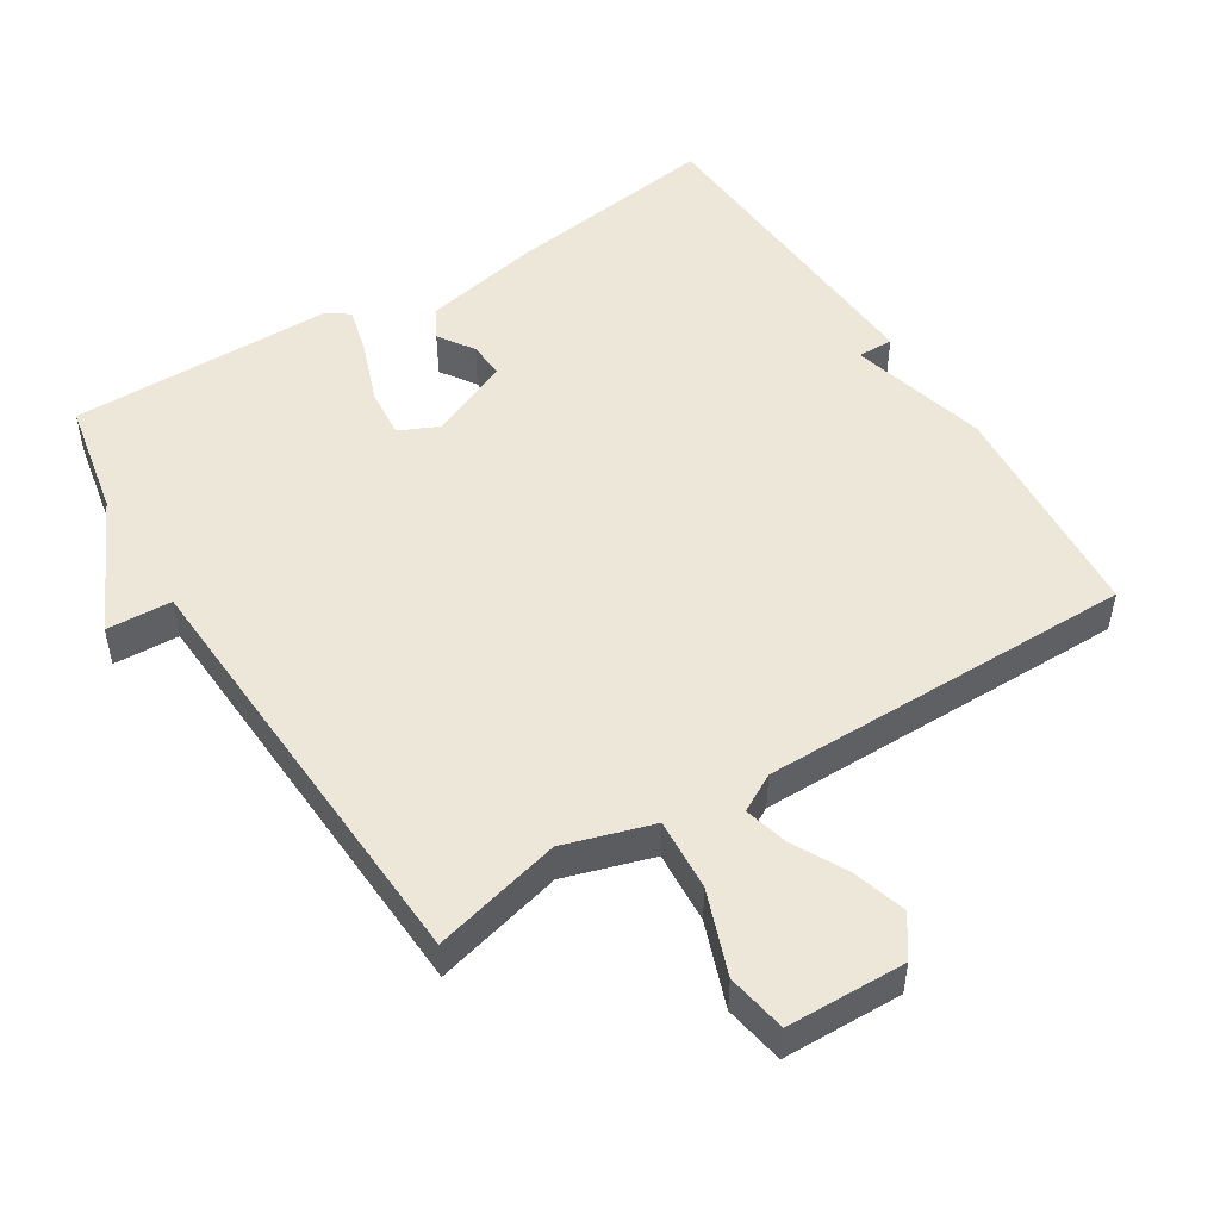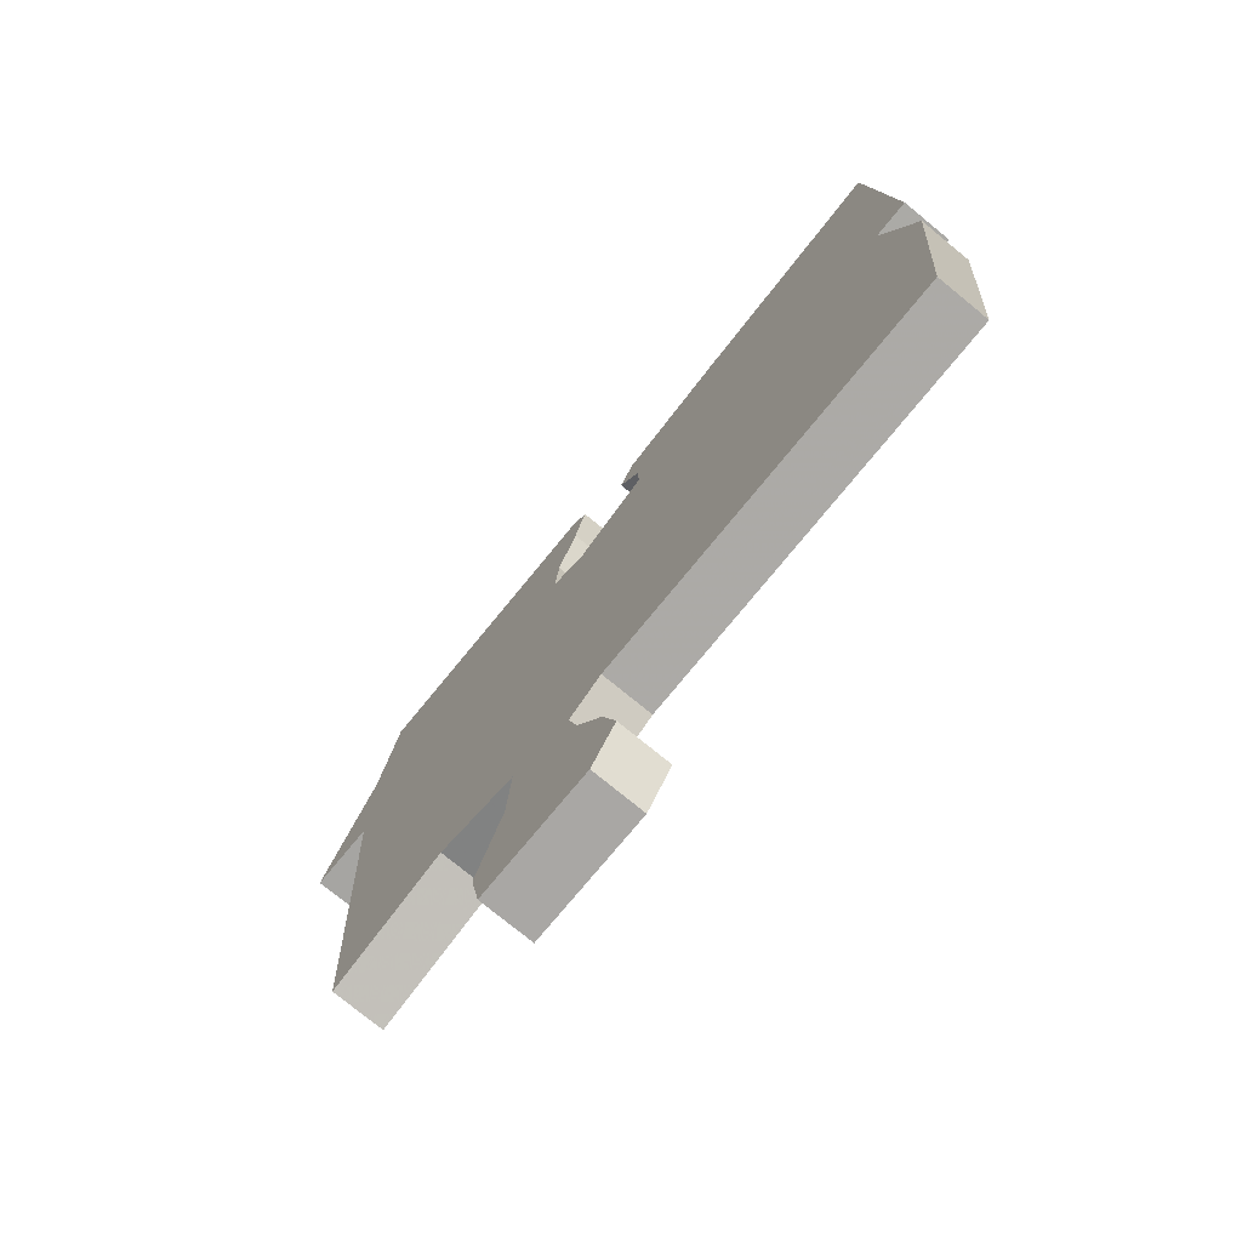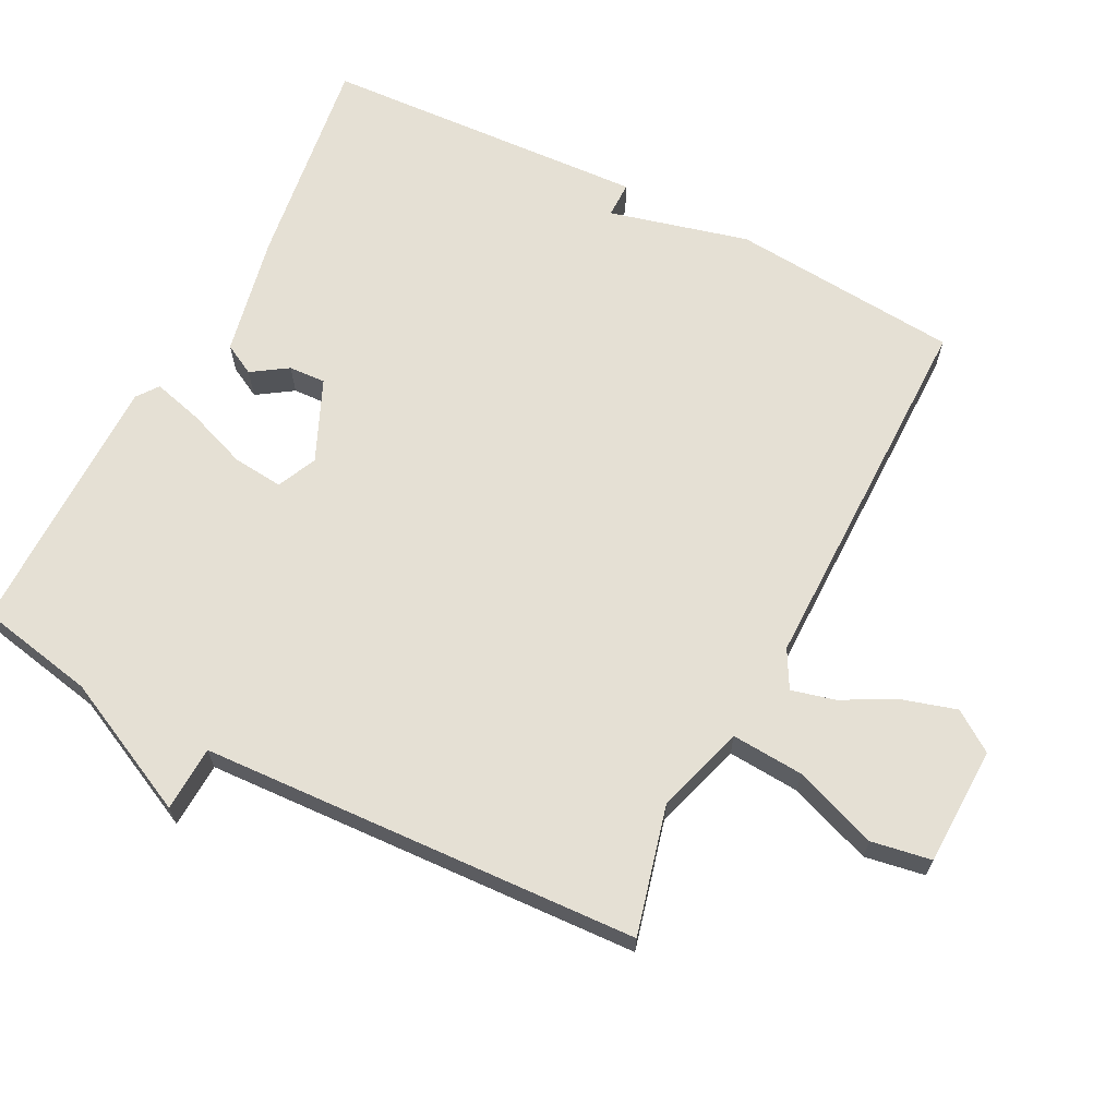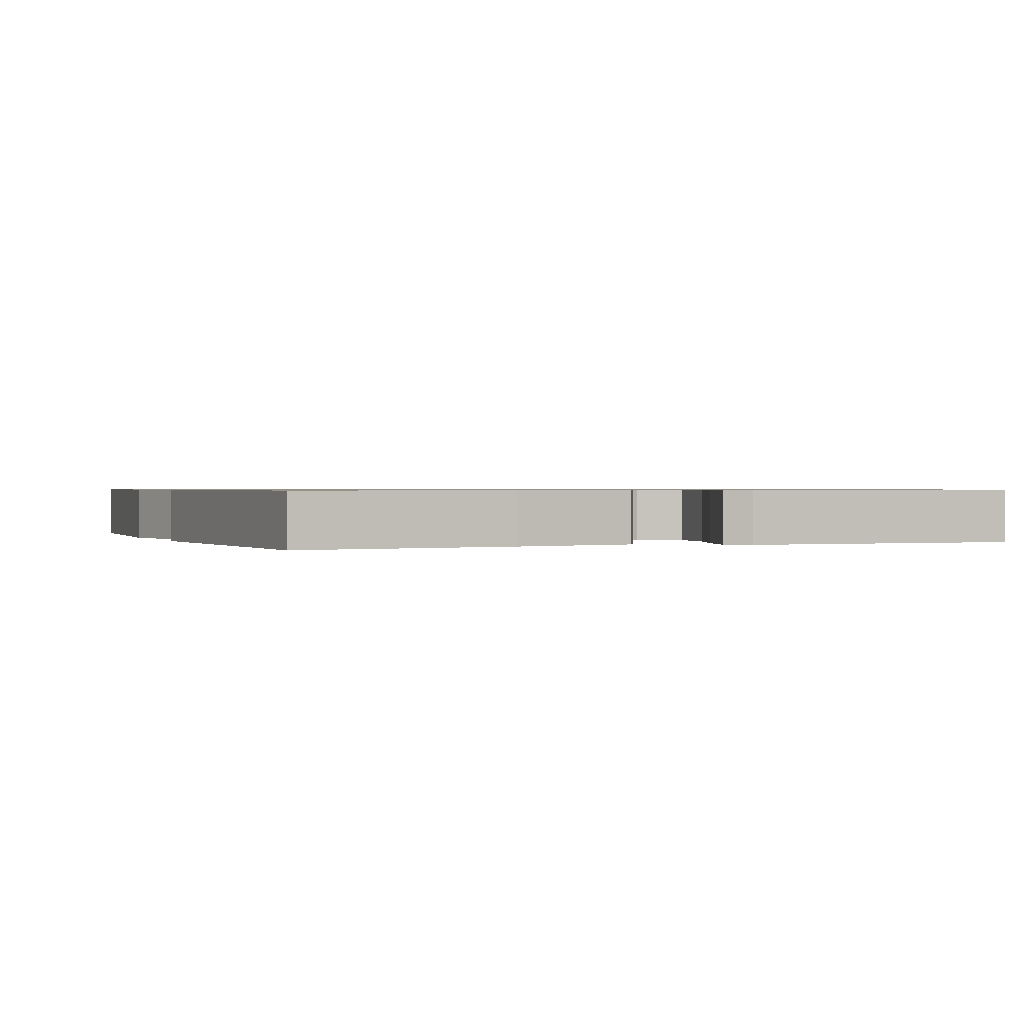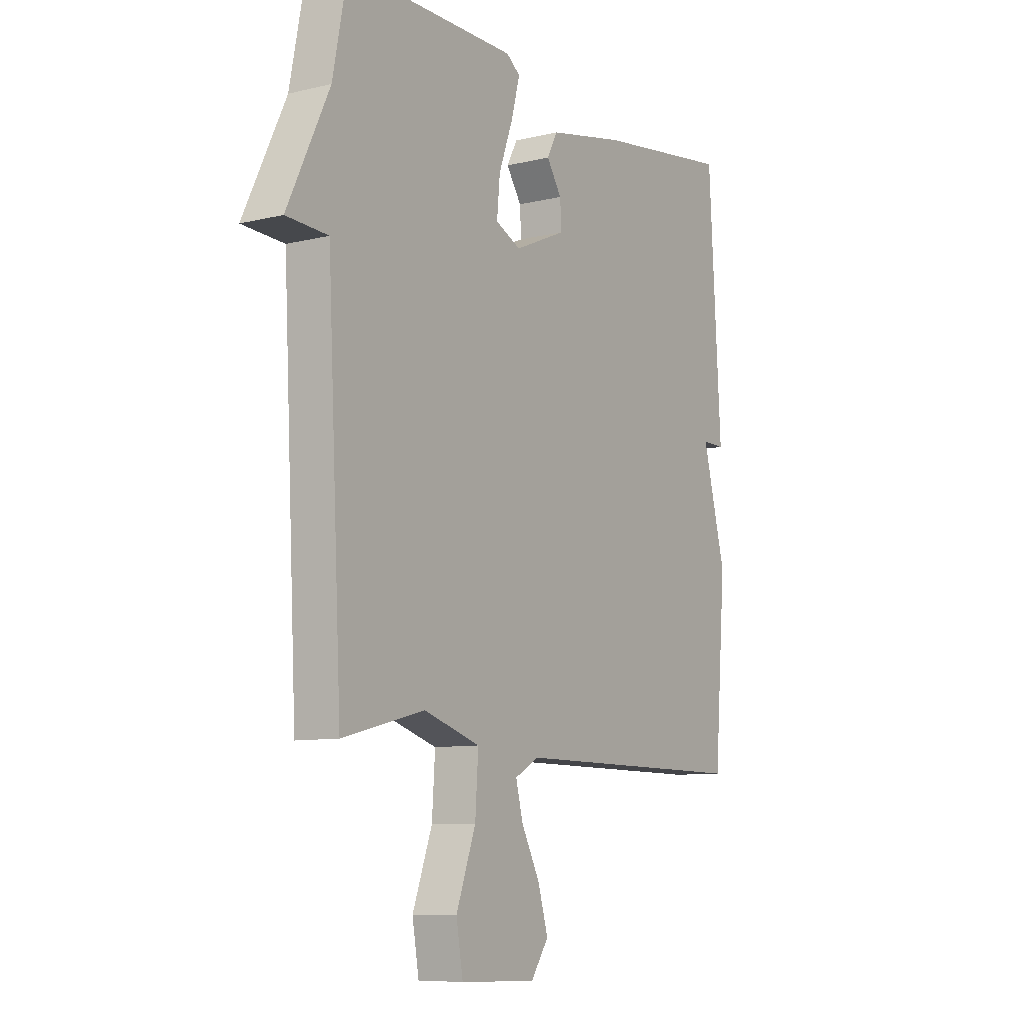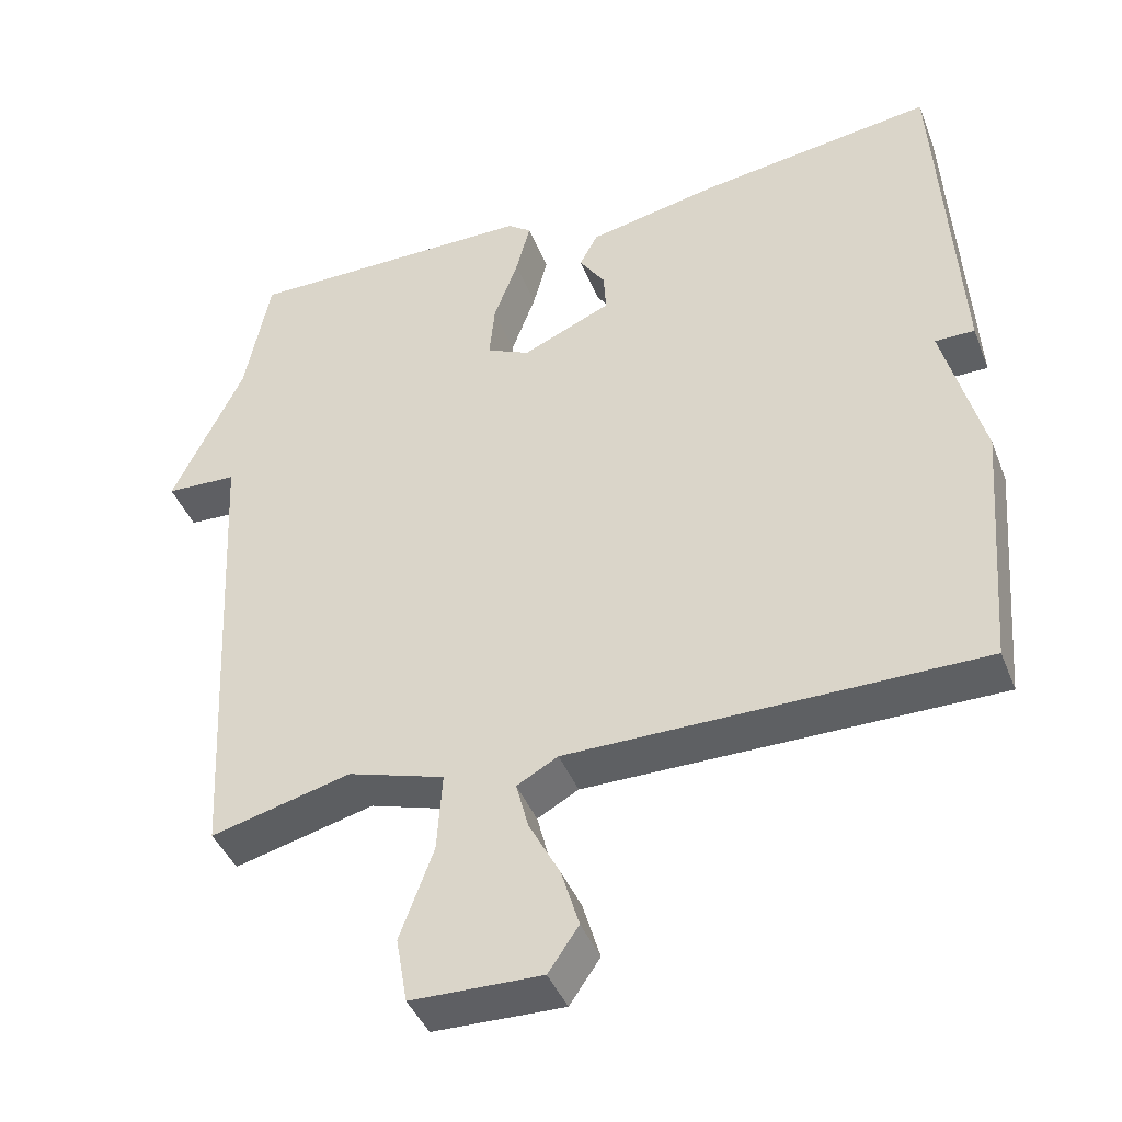
<metadata>
{"format":"obj","ext":"obj","renderer":"f3d","projection":"perspective","resolution":1024,"background":"white","views":[{"elev":50.1,"azim":148.0,"up":"+Y"},{"elev":-75.9,"azim":-129.3,"up":"+Z"},{"elev":65.9,"azim":117.3,"up":"+Y"},{"elev":0.7,"azim":-22.1,"up":"+Y"},{"elev":-9.2,"azim":122.5,"up":"+Z"},{"elev":-42.2,"azim":-159.4,"up":"+Z"}]}
</metadata>
<code>
v 0.5 0.07 -0.5
v 0.316 0.07 -0.453
v 0.189 0.07 -0.492
v 0.196 0.07 -0.596
v 0.24 0.07 -0.716
v 0.225 0.07 -0.802
v 0.054 0.07 -0.806
v 0.014 0.07 -0.748
v 0.037 0.07 -0.671
v 0.078 0.07 -0.593
v 0.094 0.07 -0.531
v 0.04 0.07 -0.501
v -0.5 0.07 -0.5
v -0.527 0.07 -0.17
v -0.475 0.07 0.03
v -0.527 0.07 0.03
v -0.5 0.07 0.5
v -0.19 0.07 0.456
v -0.017 0.07 0.42
v 0.007 0.07 0.375
v -0.027 0.07 0.324
v -0.03 0.07 0.271
v 0.087 0.07 0.219
v 0.144 0.07 0.245
v 0.137 0.07 0.318
v 0.105 0.07 0.405
v 0.086 0.07 0.477
v 0.117 0.07 0.5
v 0.5 0.07 0.5
v 0.533 0.07 0.331
v 0.627 0.07 0.135
v 0.533 0.07 0.131
v 0.5 0 -0.5
v 0.316 0 -0.453
v 0.189 0 -0.492
v 0.196 0 -0.596
v 0.24 0 -0.716
v 0.225 0 -0.802
v 0.054 0 -0.806
v 0.014 0 -0.748
v 0.037 0 -0.671
v 0.078 0 -0.593
v 0.094 0 -0.531
v 0.04 0 -0.501
v -0.5 0 -0.5
v -0.527 0 -0.17
v -0.475 0 0.03
v -0.527 0 0.03
v -0.5 0 0.5
v -0.19 0 0.456
v -0.017 0 0.42
v 0.007 0 0.375
v -0.027 0 0.324
v -0.03 0 0.271
v 0.087 0 0.219
v 0.144 0 0.245
v 0.137 0 0.318
v 0.105 0 0.405
v 0.086 0 0.477
v 0.117 0 0.5
v 0.5 0 0.5
v 0.533 0 0.331
v 0.627 0 0.135
v 0.533 0 0.131
f 30 31 32
f 30 32 1
f 29 30 1
f 28 29 1
f 27 28 1
f 26 27 1
f 25 26 1
f 24 25 1 2
f 23 24 2 3
f 22 23 3 4
f 19 20 21
f 18 19 21
f 17 18 21
f 16 17 21
f 15 16 21
f 15 21 22
f 14 15 22
f 13 14 22
f 12 13 22
f 11 12 22
f 8 9 10
f 7 8 10
f 6 7 10
f 5 6 10
f 4 5 10
f 4 10 11
f 4 11 22
f 64 63 62
f 33 64 62
f 33 62 61
f 33 61 60
f 33 60 59
f 33 59 58
f 33 58 57
f 34 33 57 56
f 35 34 56 55
f 36 35 55 54
f 53 52 51
f 53 51 50
f 53 50 49
f 53 49 48
f 53 48 47
f 54 53 47
f 54 47 46
f 54 46 45
f 54 45 44
f 54 44 43
f 42 41 40
f 42 40 39
f 42 39 38
f 42 38 37
f 42 37 36
f 43 42 36
f 54 43 36
f 1 33 34 2
f 2 34 35 3
f 3 35 36 4
f 4 36 37 5
f 5 37 38 6
f 6 38 39 7
f 7 39 40 8
f 8 40 41 9
f 9 41 42 10
f 10 42 43 11
f 11 43 44 12
f 12 44 45 13
f 13 45 46 14
f 14 46 47 15
f 15 47 48 16
f 16 48 49 17
f 17 49 50 18
f 18 50 51 19
f 19 51 52 20
f 20 52 53 21
f 21 53 54 22
f 22 54 55 23
f 23 55 56 24
f 24 56 57 25
f 25 57 58 26
f 26 58 59 27
f 27 59 60 28
f 28 60 61 29
f 29 61 62 30
f 30 62 63 31
f 31 63 64 32
f 32 64 33 1

</code>
